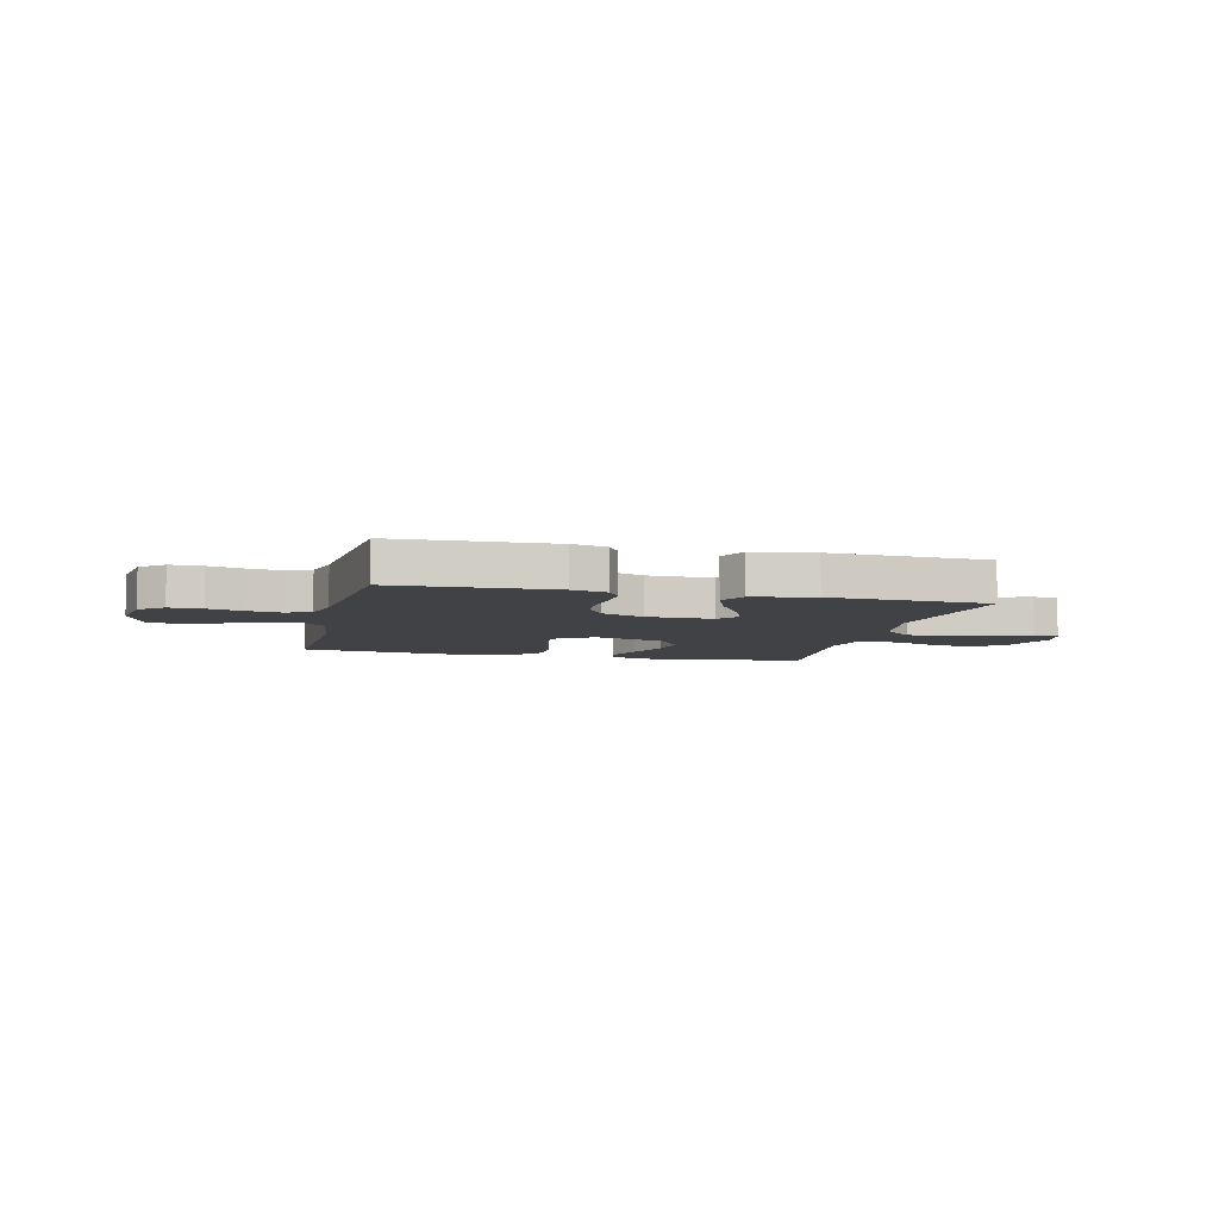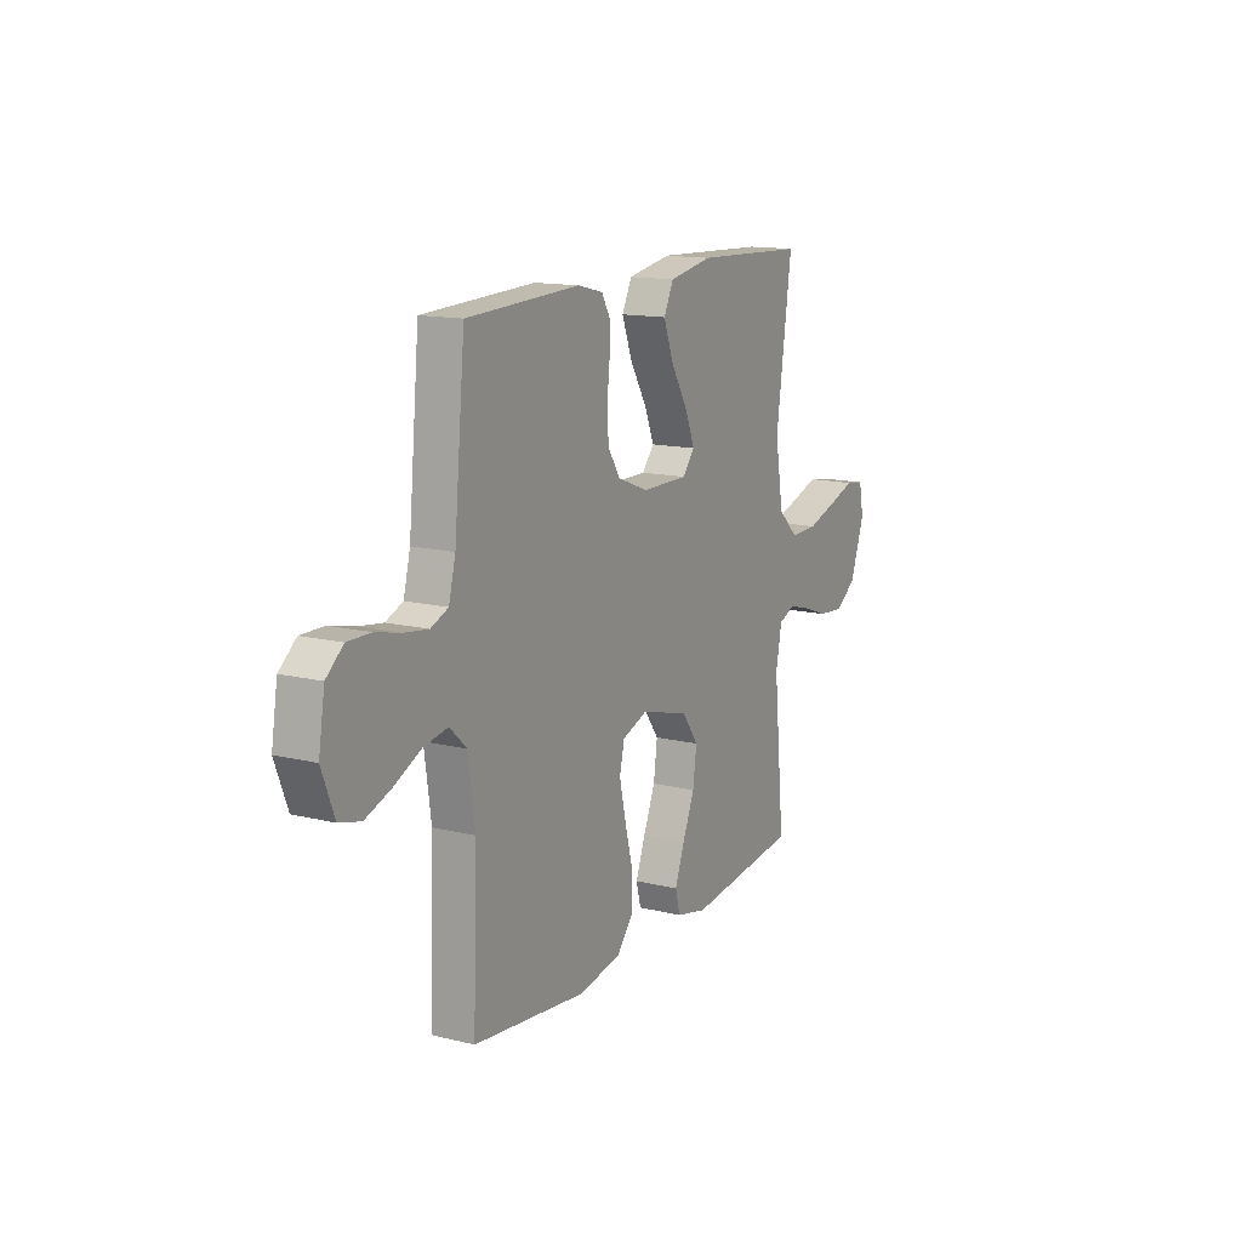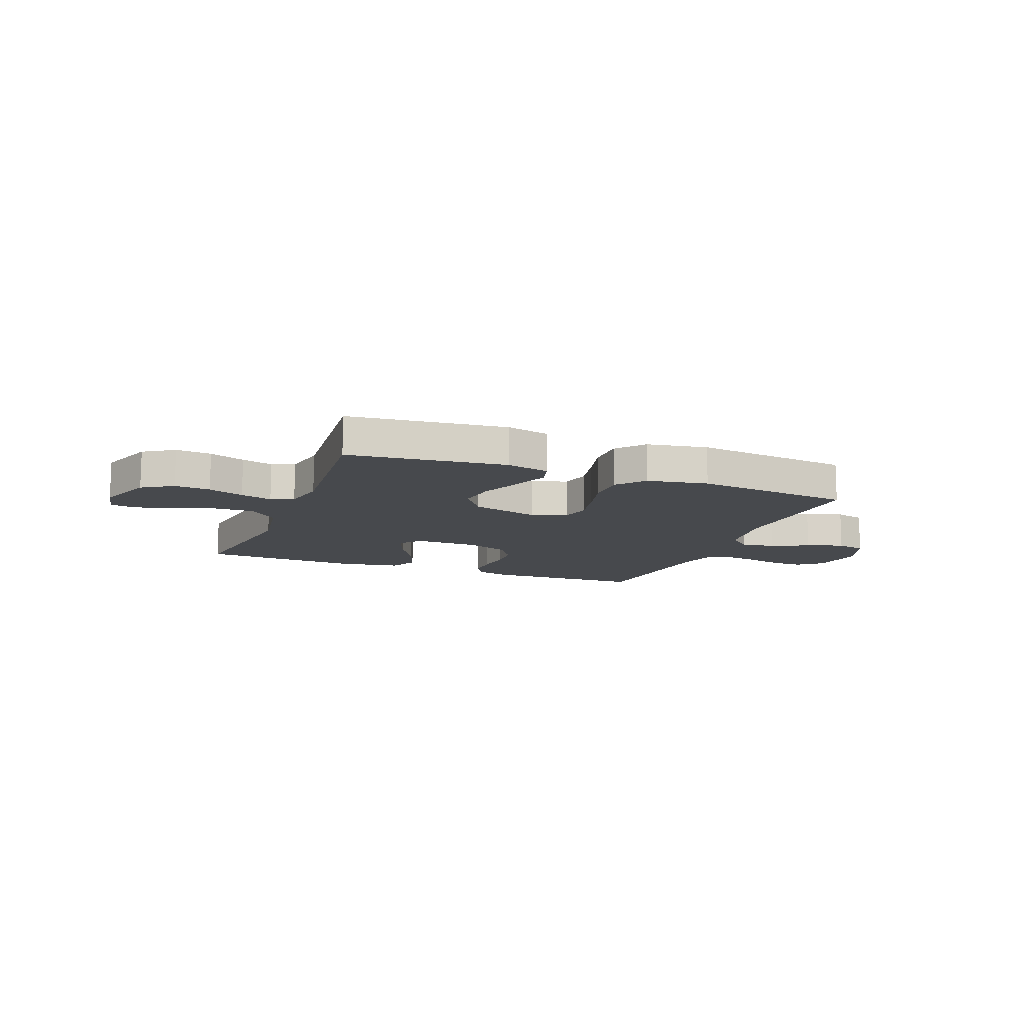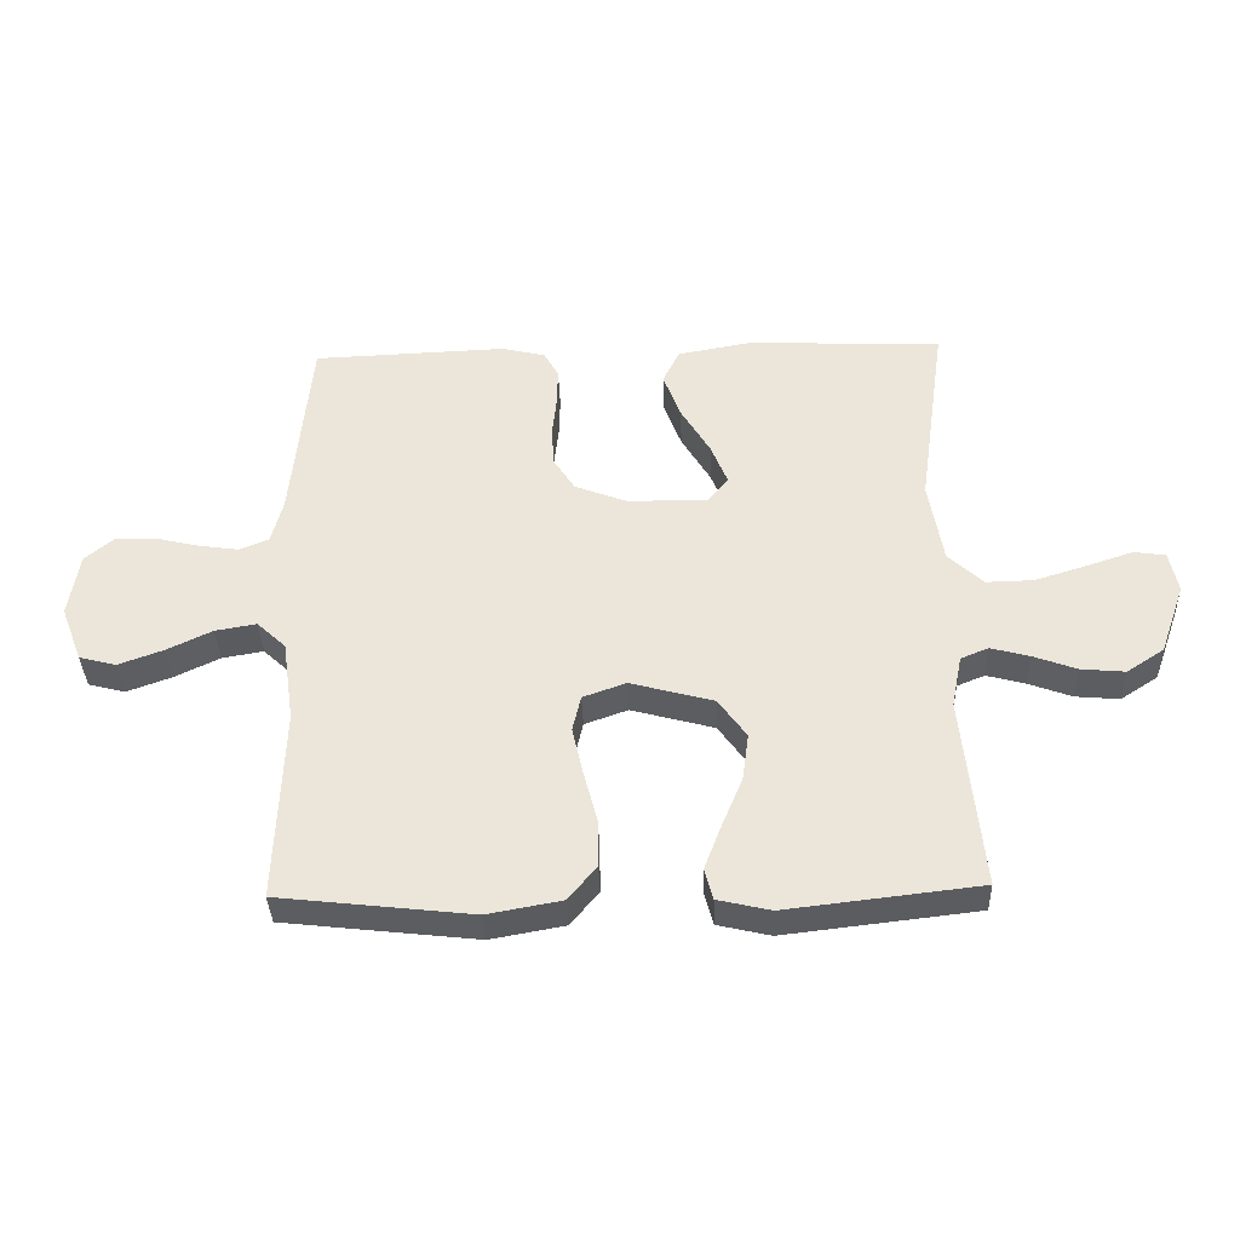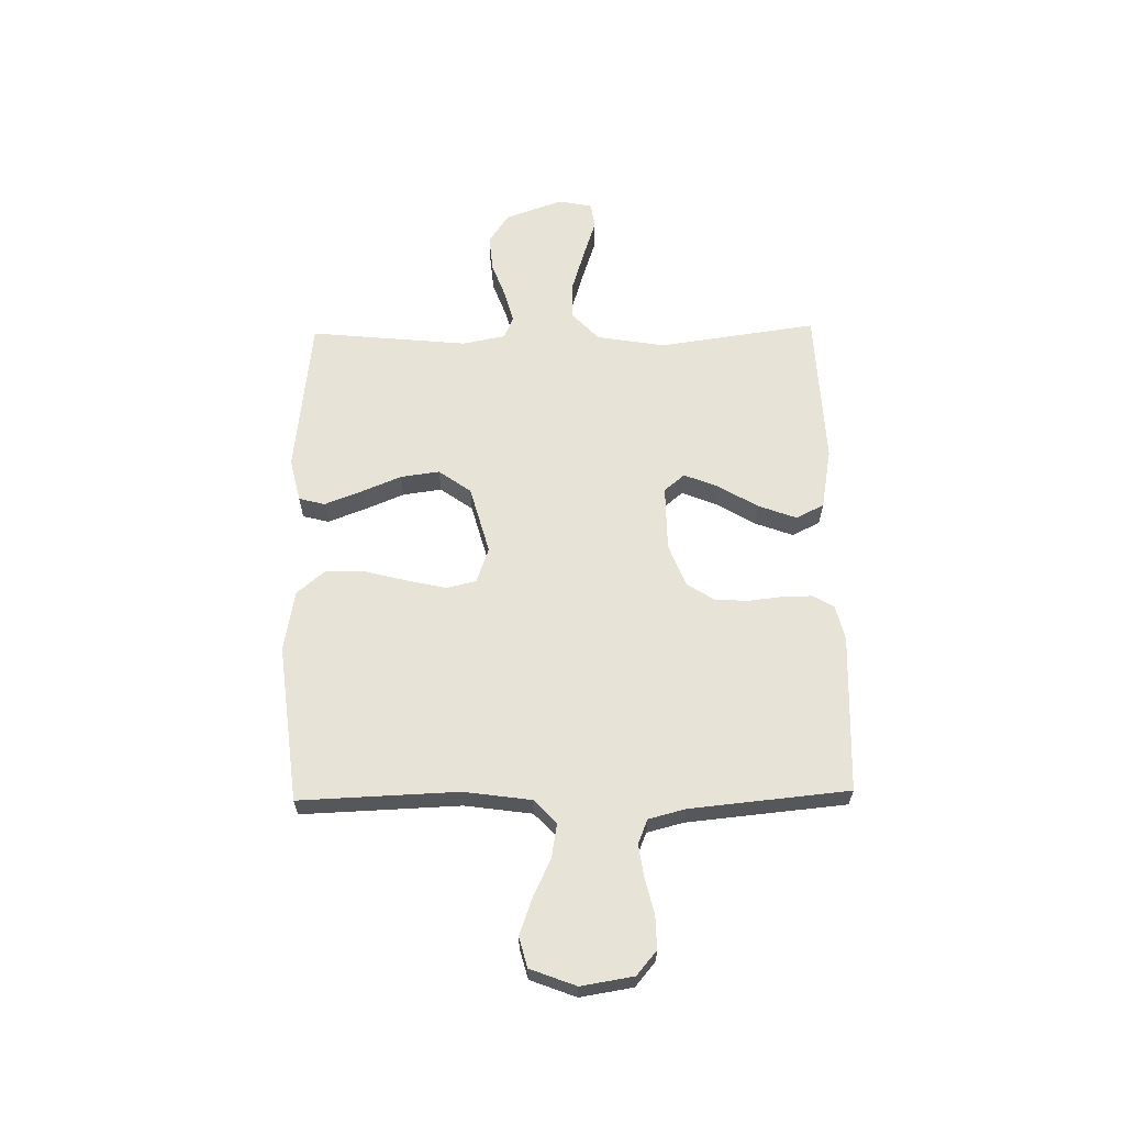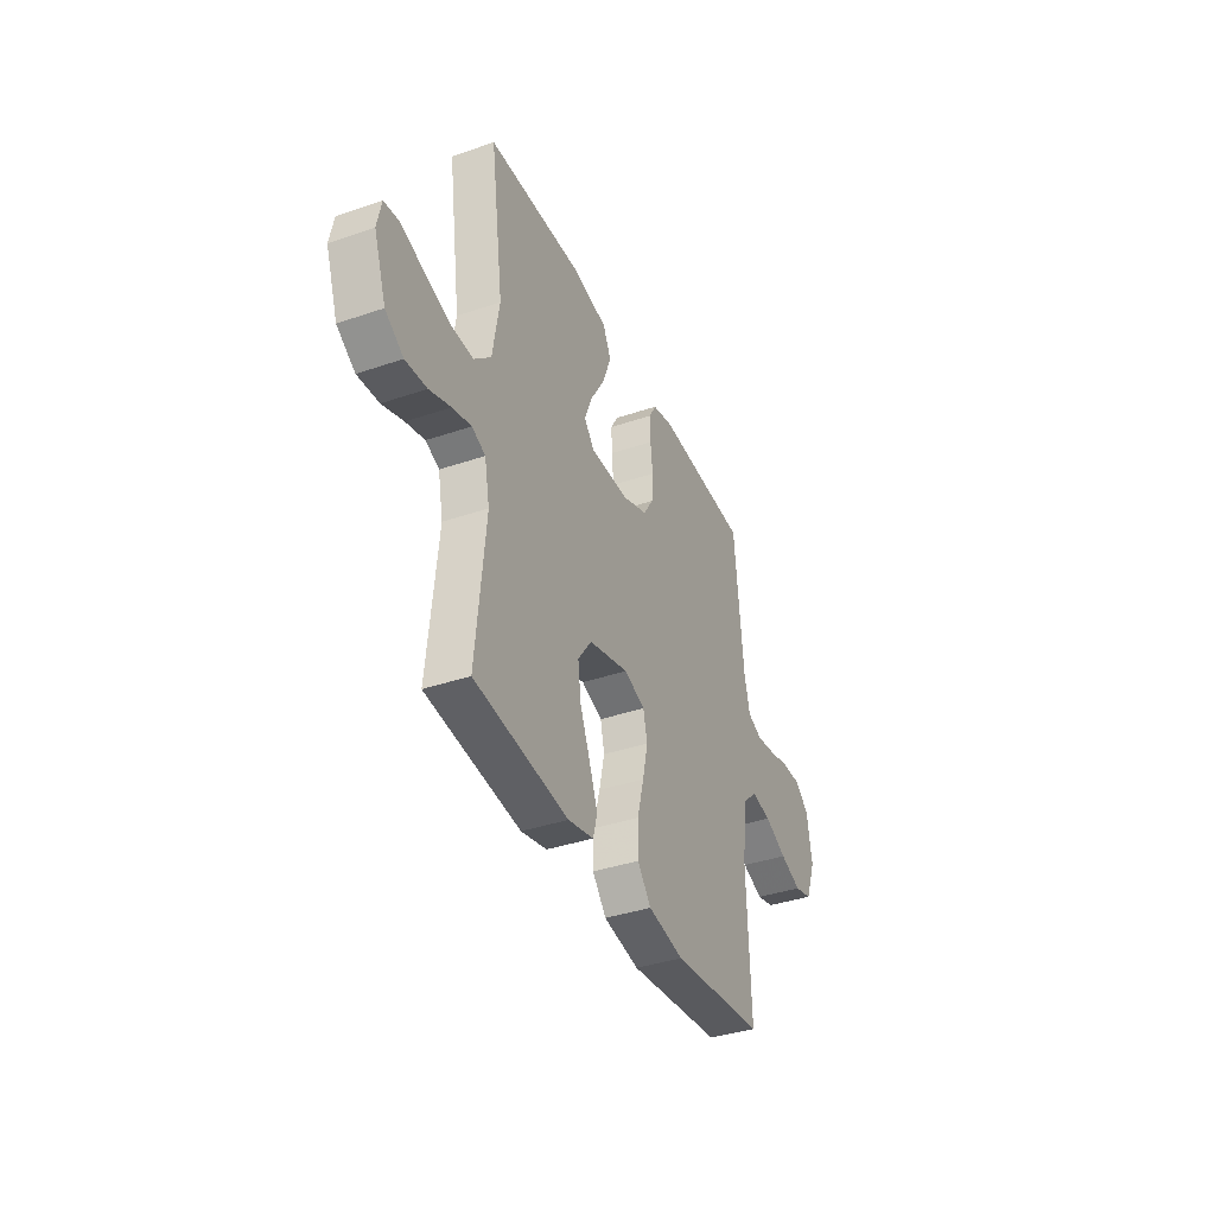
<metadata>
{"format":"obj","ext":"obj","renderer":"f3d","projection":"perspective","resolution":1024,"background":"white","views":[{"elev":-6.7,"azim":-13.5,"up":"+Y"},{"elev":14.1,"azim":-61.6,"up":"+Z"},{"elev":-12.1,"azim":158.5,"up":"+Y"},{"elev":-36.4,"azim":1.9,"up":"+Z"},{"elev":62.4,"azim":-91.1,"up":"+Y"},{"elev":-38.1,"azim":113.4,"up":"+Z"}]}
</metadata>
<code>
v 0.5 0.07 0.5
v 0.458 0.07 0.2
v 0.48 0.07 0.071
v 0.534 0.07 0.02
v 0.608 0.07 0.022
v 0.688 0.07 0.047
v 0.76 0.07 0.071
v 0.809 0.07 0.064
v 0.822 0.07 0
v 0.783 0.07 -0.11
v 0.725 0.07 -0.148
v 0.657 0.07 -0.142
v 0.589 0.07 -0.117
v 0.529 0.07 -0.101
v 0.486 0.07 -0.119
v 0.47 0.07 -0.2
v 0.5 0.07 -0.5
v 0.2 0.07 -0.535
v 0.118 0.07 -0.516
v 0.105 0.07 -0.467
v 0.131 0.07 -0.398
v 0.163 0.07 -0.321
v 0.173 0.07 -0.247
v 0.129 0.07 -0.186
v 0 0.07 -0.151
v -0.067 0.07 -0.175
v -0.08 0.07 -0.231
v -0.063 0.07 -0.306
v -0.042 0.07 -0.386
v -0.041 0.07 -0.46
v -0.085 0.07 -0.513
v -0.2 0.07 -0.534
v -0.5 0.07 -0.5
v -0.489 0.07 -0.2
v -0.507 0.07 -0.073
v -0.552 0.07 -0.031
v -0.616 0.07 -0.042
v -0.687 0.07 -0.076
v -0.756 0.07 -0.101
v -0.813 0.07 -0.086
v -0.846 0.07 0
v -0.83 0.07 0.099
v -0.785 0.07 0.137
v -0.723 0.07 0.136
v -0.656 0.07 0.12
v -0.593 0.07 0.111
v -0.547 0.07 0.13
v -0.529 0.07 0.2
v -0.5 0.07 0.5
v -0.2 0.07 0.512
v -0.133 0.07 0.496
v -0.11 0.07 0.456
v -0.111 0.07 0.398
v -0.118 0.07 0.334
v -0.114 0.07 0.272
v -0.081 0.07 0.221
v 0 0.07 0.19
v 0.124 0.07 0.189
v 0.156 0.07 0.228
v 0.13 0.07 0.292
v 0.085 0.07 0.367
v 0.058 0.07 0.439
v 0.084 0.07 0.492
v 0.2 0.07 0.513
v 0.5 0 0.5
v 0.458 0 0.2
v 0.48 0 0.071
v 0.534 0 0.02
v 0.608 0 0.022
v 0.688 0 0.047
v 0.76 0 0.071
v 0.809 0 0.064
v 0.822 0 0
v 0.783 0 -0.11
v 0.725 0 -0.148
v 0.657 0 -0.142
v 0.589 0 -0.117
v 0.529 0 -0.101
v 0.486 0 -0.119
v 0.47 0 -0.2
v 0.5 0 -0.5
v 0.2 0 -0.535
v 0.118 0 -0.516
v 0.105 0 -0.467
v 0.131 0 -0.398
v 0.163 0 -0.321
v 0.173 0 -0.247
v 0.129 0 -0.186
v 0 0 -0.151
v -0.067 0 -0.175
v -0.08 0 -0.231
v -0.063 0 -0.306
v -0.042 0 -0.386
v -0.041 0 -0.46
v -0.085 0 -0.513
v -0.2 0 -0.534
v -0.5 0 -0.5
v -0.489 0 -0.2
v -0.507 0 -0.073
v -0.552 0 -0.031
v -0.616 0 -0.042
v -0.687 0 -0.076
v -0.756 0 -0.101
v -0.813 0 -0.086
v -0.846 0 0
v -0.83 0 0.099
v -0.785 0 0.137
v -0.723 0 0.136
v -0.656 0 0.12
v -0.593 0 0.111
v -0.547 0 0.13
v -0.529 0 0.2
v -0.5 0 0.5
v -0.2 0 0.512
v -0.133 0 0.496
v -0.11 0 0.456
v -0.111 0 0.398
v -0.118 0 0.334
v -0.114 0 0.272
v -0.081 0 0.221
v 0 0 0.19
v 0.124 0 0.189
v 0.156 0 0.228
v 0.13 0 0.292
v 0.085 0 0.367
v 0.058 0 0.439
v 0.084 0 0.492
v 0.2 0 0.513
f 64 1 2
f 63 64 2
f 62 63 2
f 61 62 2
f 60 61 2
f 59 60 2 3
f 58 59 3 4
f 57 58 4
f 52 53 54
f 51 52 54
f 50 51 54
f 49 50 54
f 48 49 54
f 47 48 54 55
f 46 47 55 56
f 43 44 45
f 42 43 45
f 41 42 45
f 40 41 45
f 39 40 45
f 38 39 45
f 37 38 45
f 36 37 45 46
f 46 56 57
f 36 46 57
f 35 36 57
f 32 33 34
f 31 32 34
f 30 31 34
f 29 30 34
f 28 29 34
f 27 28 34 35
f 20 21 22
f 19 20 22
f 18 19 22
f 17 18 22
f 16 17 22
f 15 16 22 23
f 14 15 23 24
f 11 12 13
f 10 11 13
f 9 10 13
f 8 9 13
f 7 8 13
f 6 7 13
f 5 6 13 14
f 14 24 25
f 5 14 25
f 4 5 25
f 26 27 35 57
f 25 26 57
f 4 25 57
f 66 65 128
f 66 128 127
f 66 127 126
f 66 126 125
f 66 125 124
f 67 66 124 123
f 68 67 123 122
f 68 122 121
f 118 117 116
f 118 116 115
f 118 115 114
f 118 114 113
f 118 113 112
f 119 118 112 111
f 120 119 111 110
f 109 108 107
f 109 107 106
f 109 106 105
f 109 105 104
f 109 104 103
f 109 103 102
f 109 102 101
f 110 109 101 100
f 121 120 110
f 121 110 100
f 121 100 99
f 98 97 96
f 98 96 95
f 98 95 94
f 98 94 93
f 98 93 92
f 99 98 92 91
f 86 85 84
f 86 84 83
f 86 83 82
f 86 82 81
f 86 81 80
f 87 86 80 79
f 88 87 79 78
f 77 76 75
f 77 75 74
f 77 74 73
f 77 73 72
f 77 72 71
f 77 71 70
f 78 77 70 69
f 89 88 78
f 89 78 69
f 89 69 68
f 121 99 91 90
f 121 90 89
f 121 89 68
f 1 65 66 2
f 2 66 67 3
f 3 67 68 4
f 4 68 69 5
f 5 69 70 6
f 6 70 71 7
f 7 71 72 8
f 8 72 73 9
f 9 73 74 10
f 10 74 75 11
f 11 75 76 12
f 12 76 77 13
f 13 77 78 14
f 14 78 79 15
f 15 79 80 16
f 16 80 81 17
f 17 81 82 18
f 18 82 83 19
f 19 83 84 20
f 20 84 85 21
f 21 85 86 22
f 22 86 87 23
f 23 87 88 24
f 24 88 89 25
f 25 89 90 26
f 26 90 91 27
f 27 91 92 28
f 28 92 93 29
f 29 93 94 30
f 30 94 95 31
f 31 95 96 32
f 32 96 97 33
f 33 97 98 34
f 34 98 99 35
f 35 99 100 36
f 36 100 101 37
f 37 101 102 38
f 38 102 103 39
f 39 103 104 40
f 40 104 105 41
f 41 105 106 42
f 42 106 107 43
f 43 107 108 44
f 44 108 109 45
f 45 109 110 46
f 46 110 111 47
f 47 111 112 48
f 48 112 113 49
f 49 113 114 50
f 50 114 115 51
f 51 115 116 52
f 52 116 117 53
f 53 117 118 54
f 54 118 119 55
f 55 119 120 56
f 56 120 121 57
f 57 121 122 58
f 58 122 123 59
f 59 123 124 60
f 60 124 125 61
f 61 125 126 62
f 62 126 127 63
f 63 127 128 64
f 64 128 65 1

</code>
